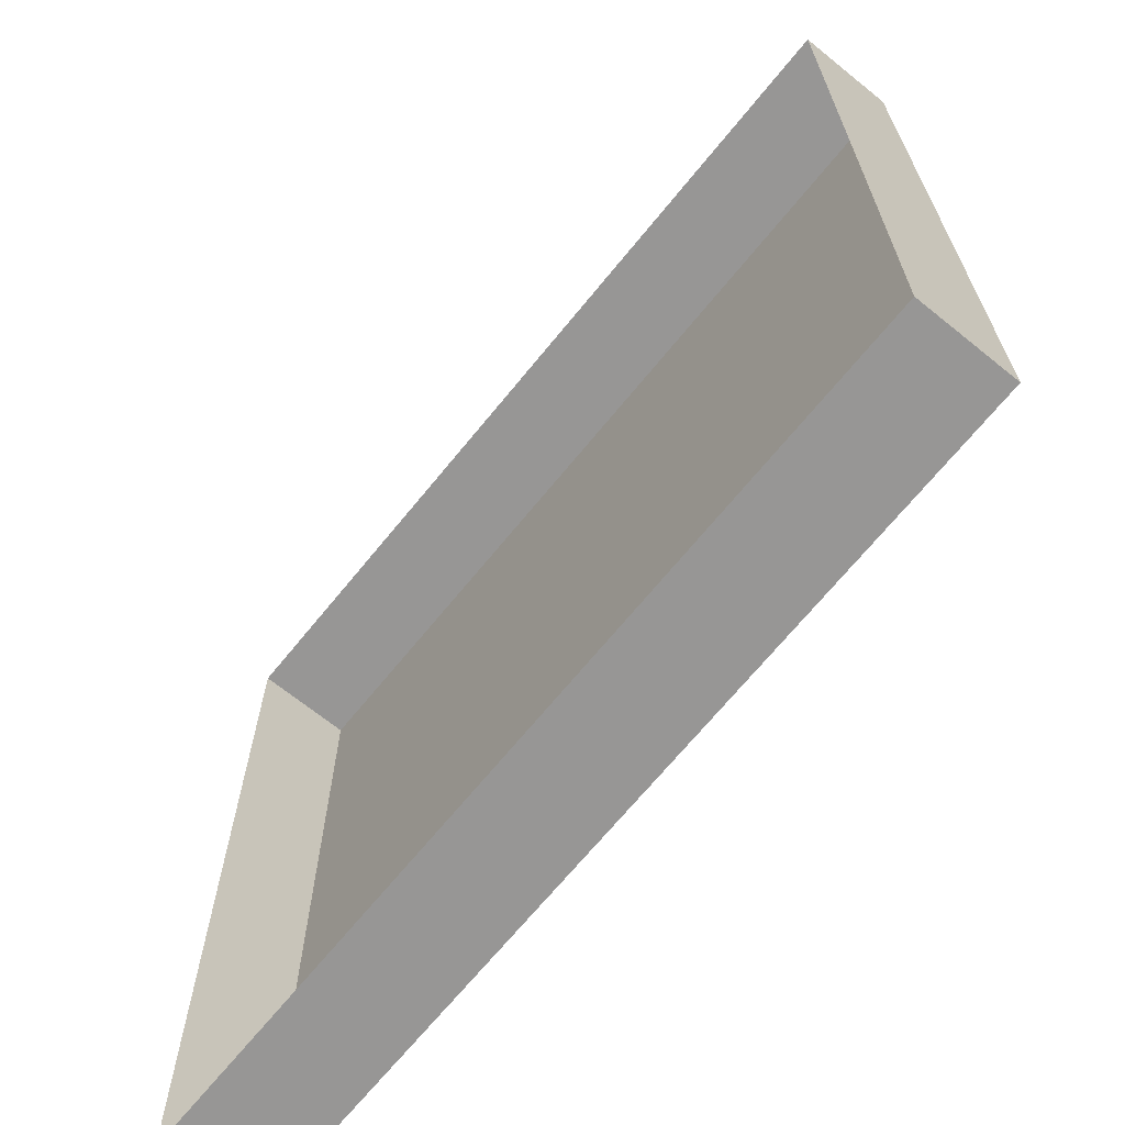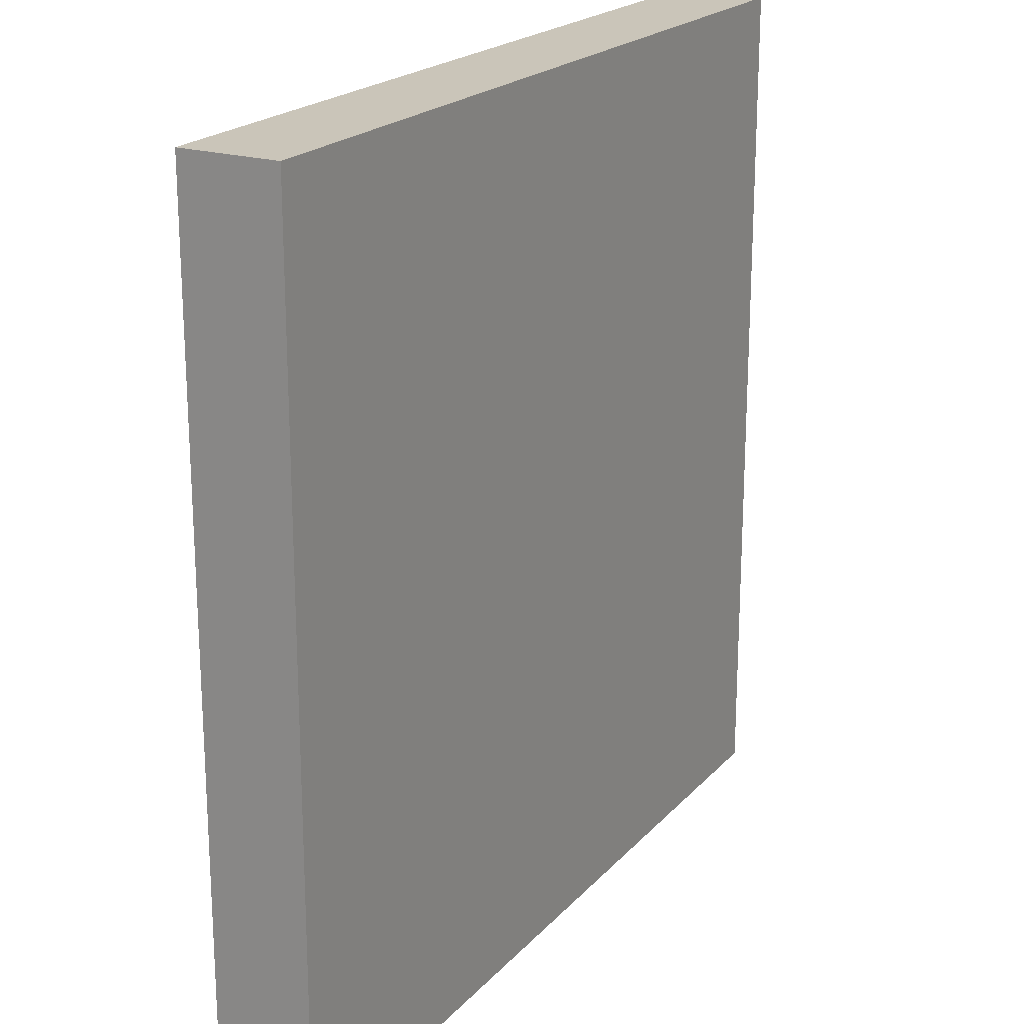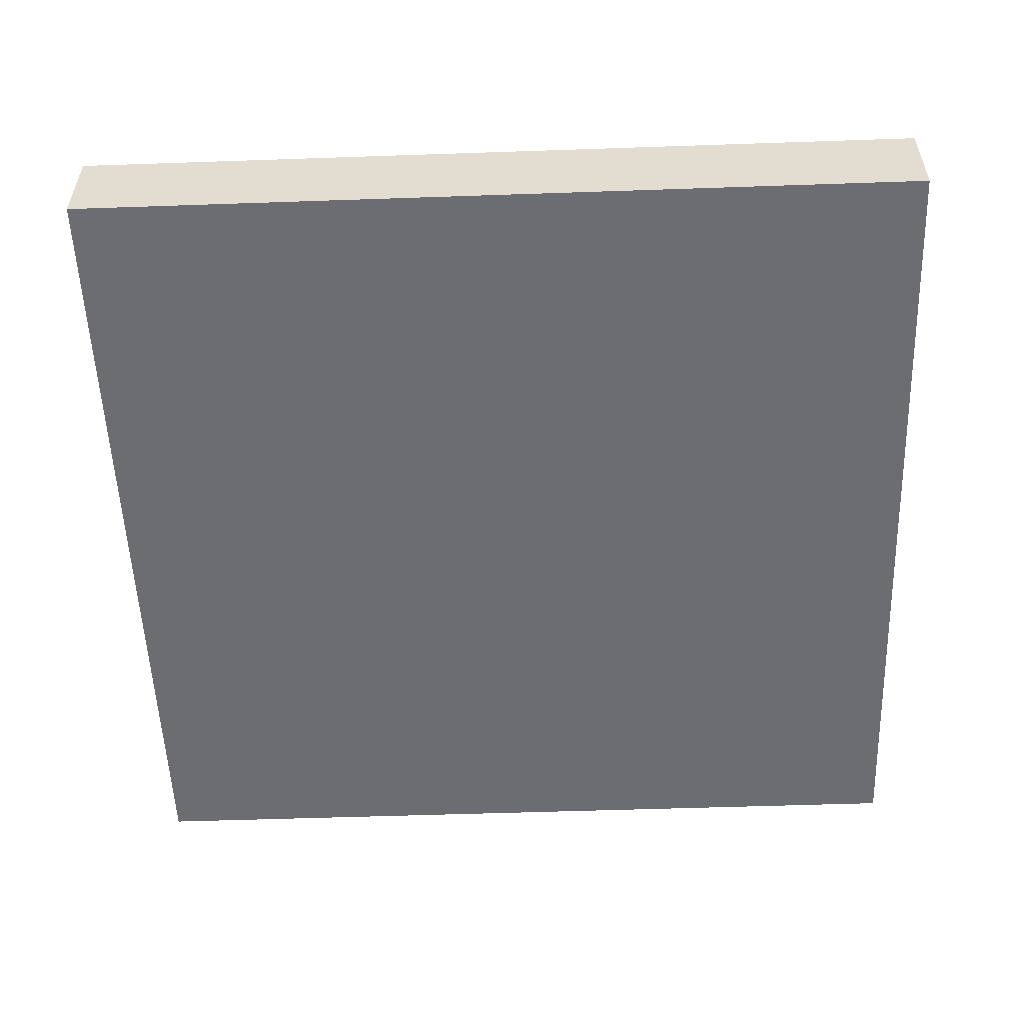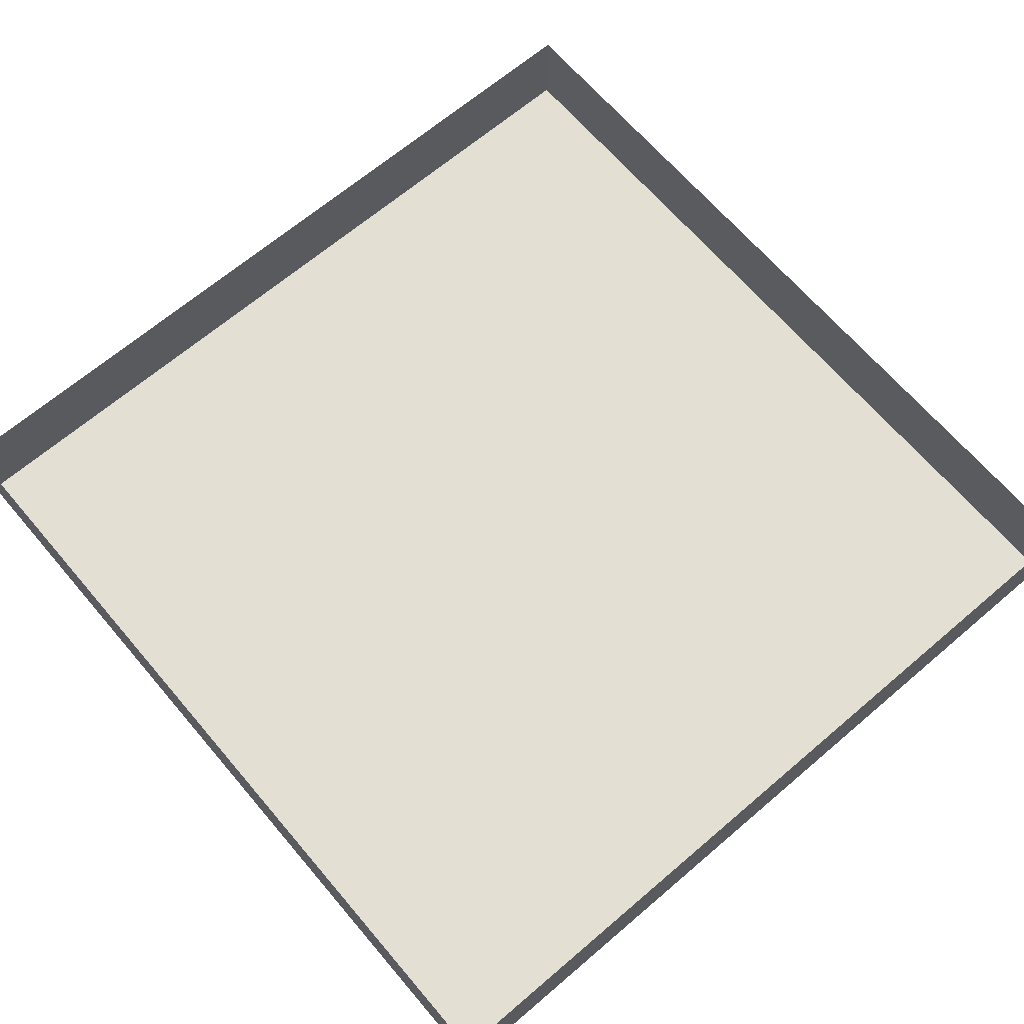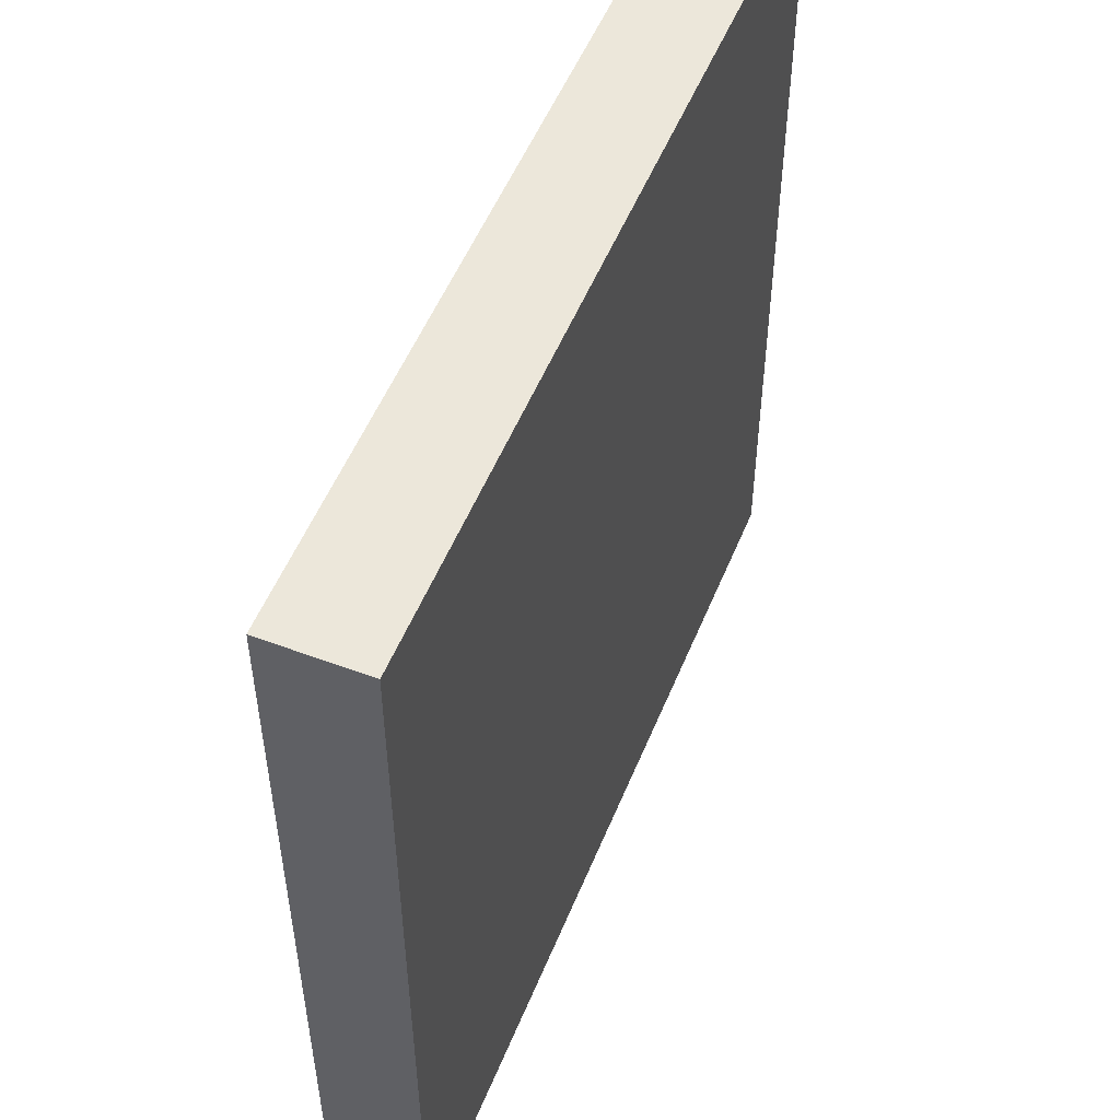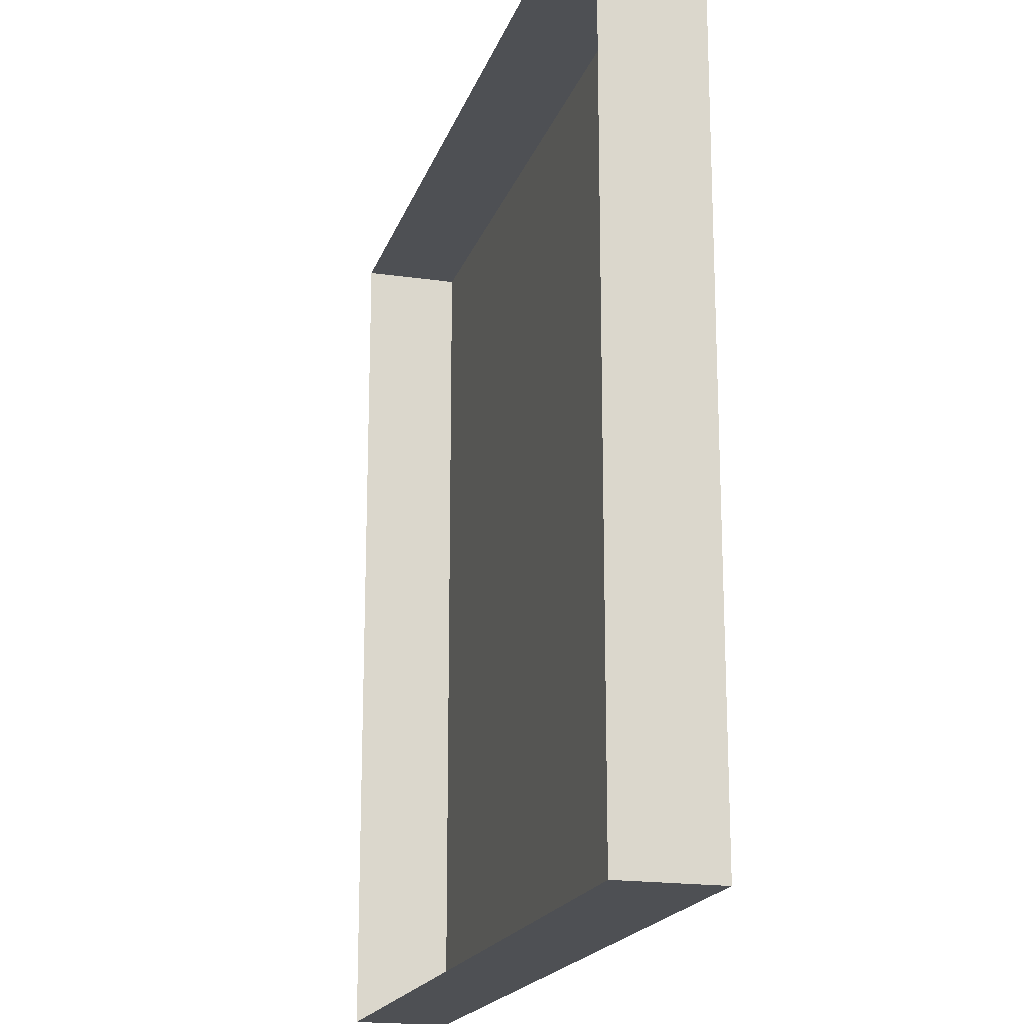
<metadata>
{"format":"obj","ext":"obj","renderer":"f3d","projection":"perspective","resolution":1024,"background":"white","views":[{"elev":-67.8,"azim":-129.0,"up":"+Z"},{"elev":20.7,"azim":-60.6,"up":"+Z"},{"elev":-54.0,"azim":2.1,"up":"+Y"},{"elev":67.0,"azim":-130.5,"up":"+Y"},{"elev":53.0,"azim":-68.1,"up":"+Z"},{"elev":-18.6,"azim":-105.6,"up":"+Z"}]}
</metadata>
<code>
o GridRoom
g GridRoom
v 22.5 9.99e-05 -22.5
v 22.5 9.99e-05 22
v -22.5 9.99e-05 -22.5
v -22.5 9.99e-05 22
v 22.5 5 22
v -22.5 5 22
v 22.5 5 -22.5
v -22.5 5 -22.5
f 3 4 2 1
f 6 5 2 4
f 5 7 1 2
f 7 8 3 1
f 8 6 4 3

</code>
